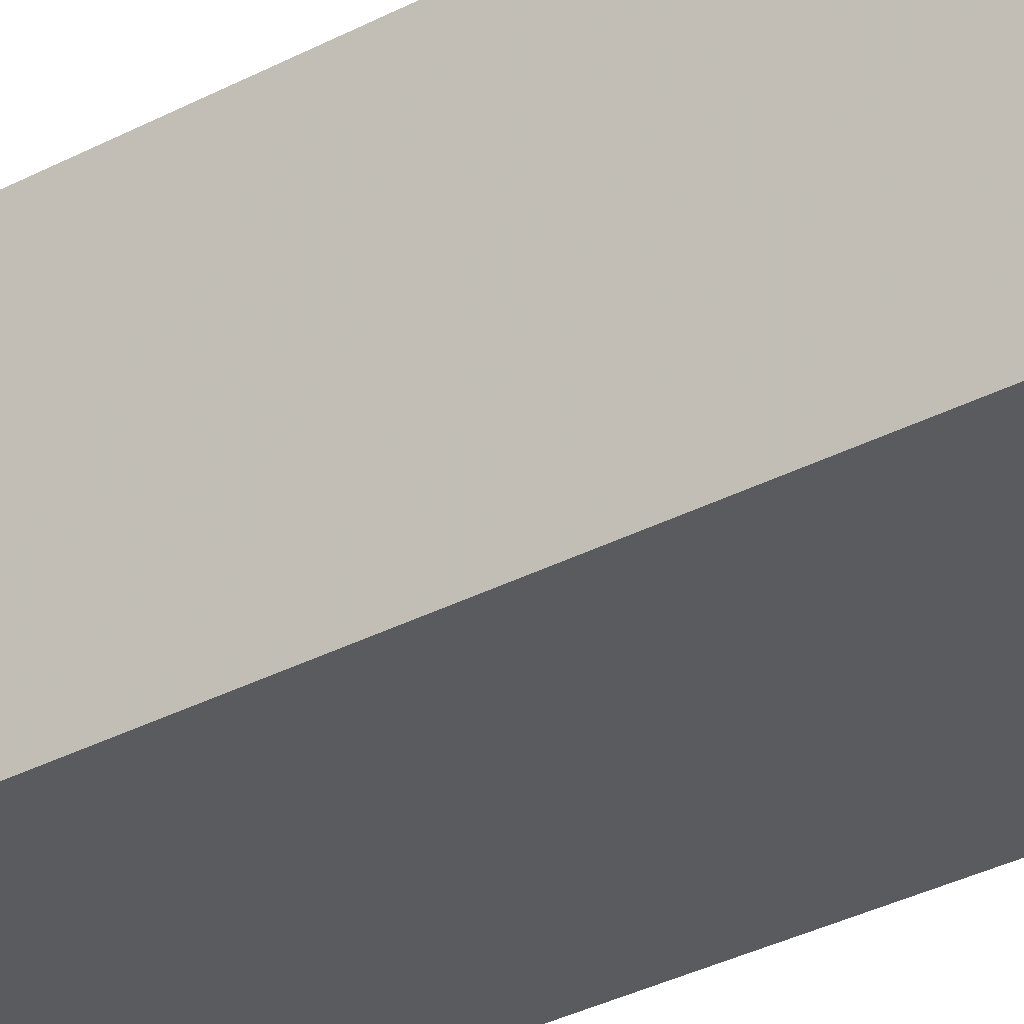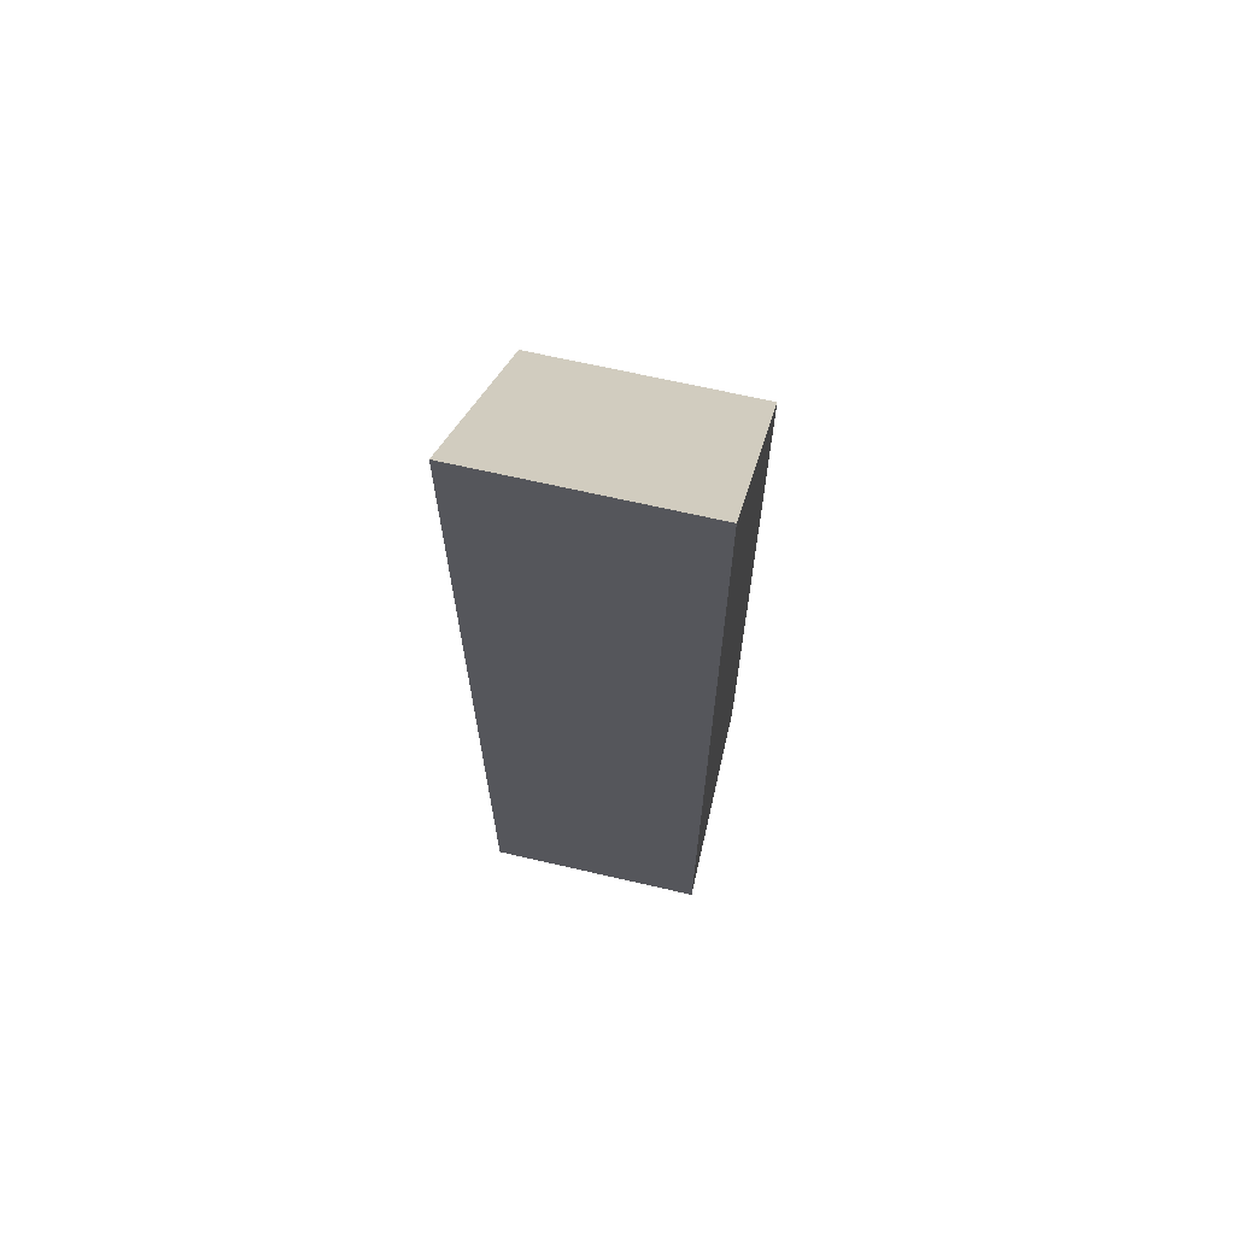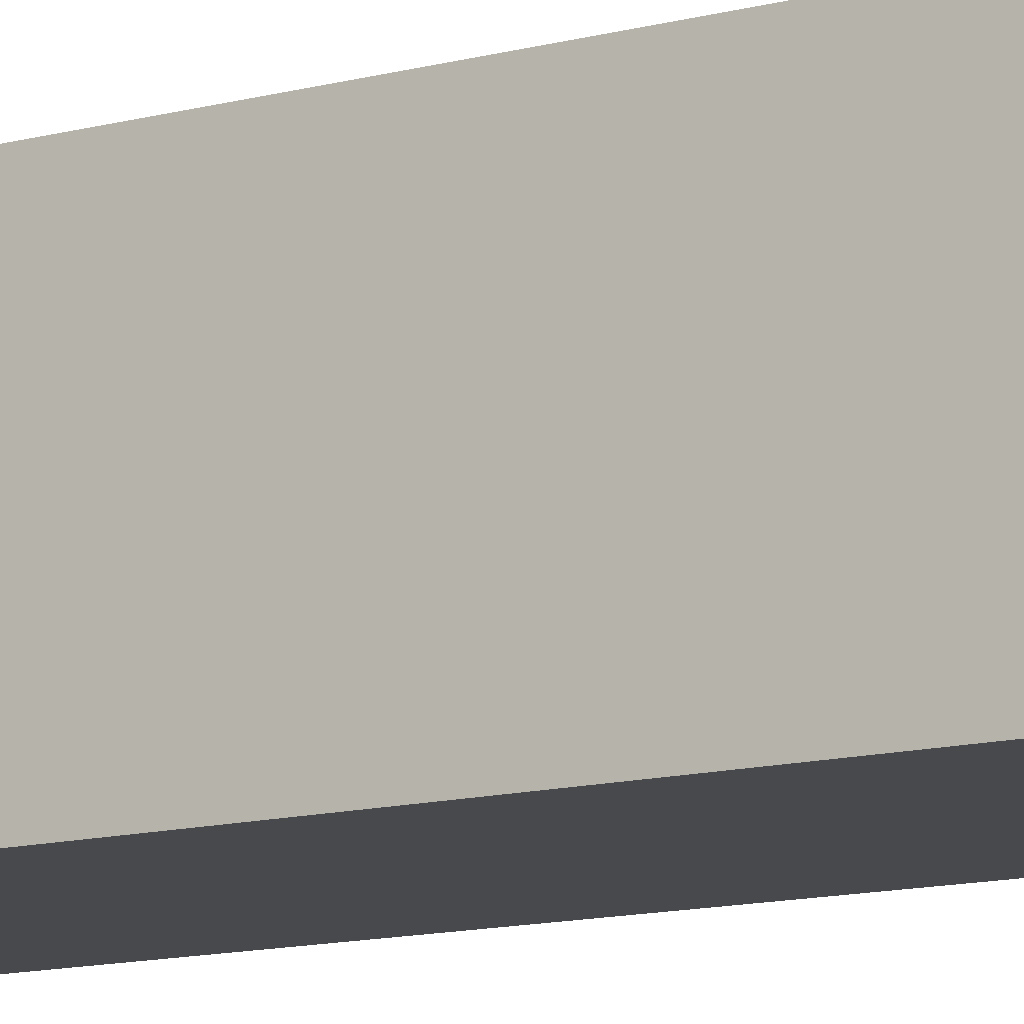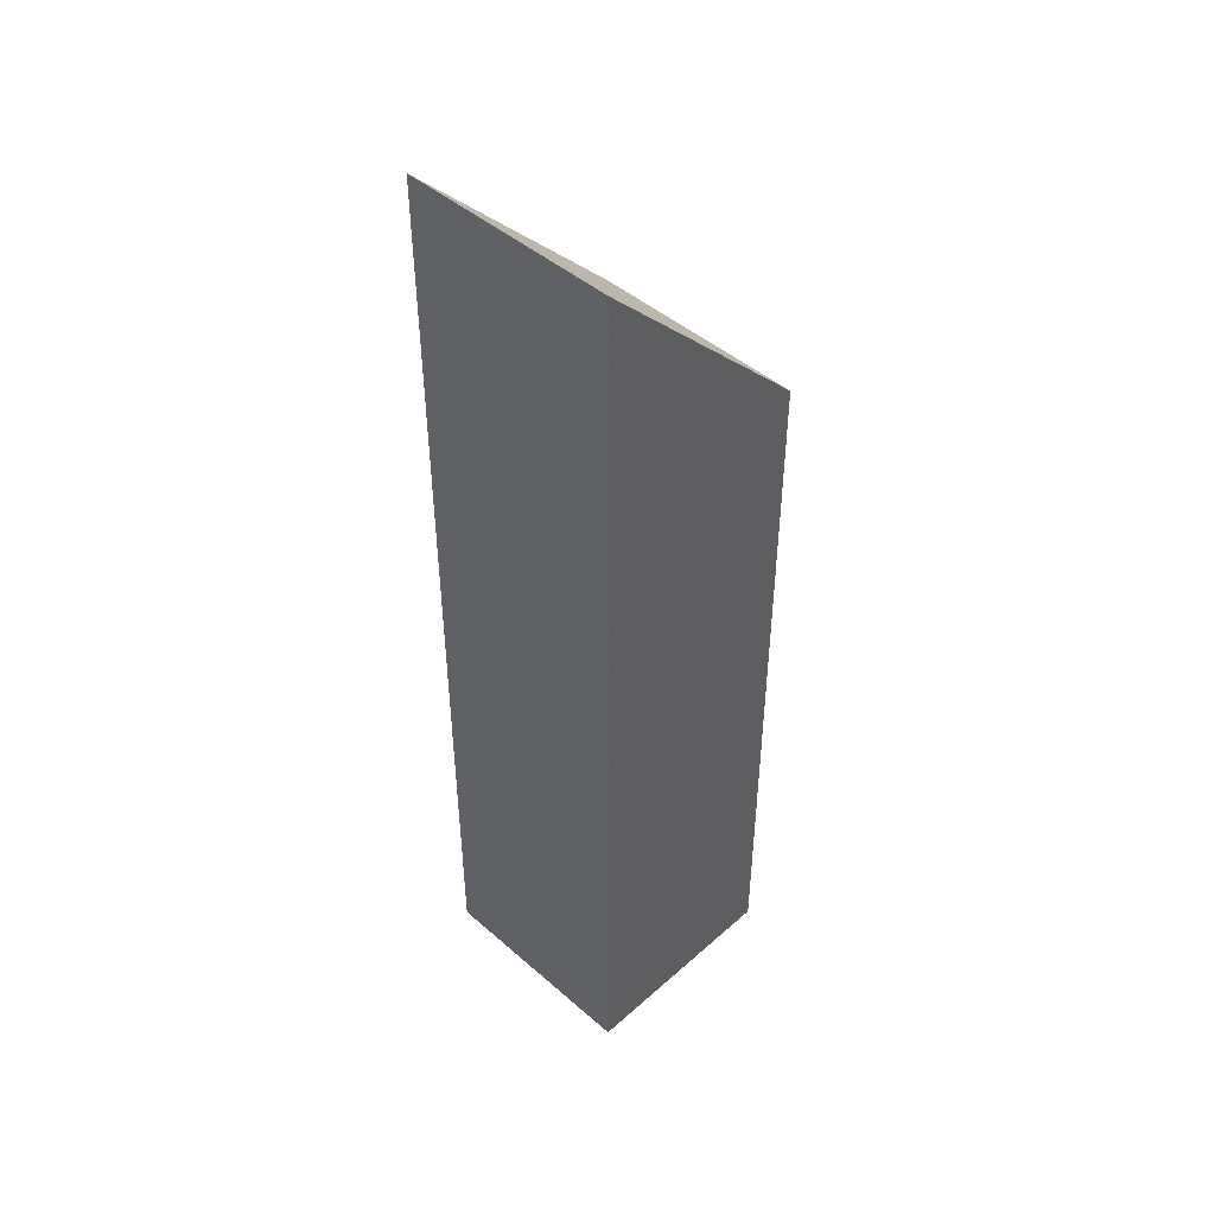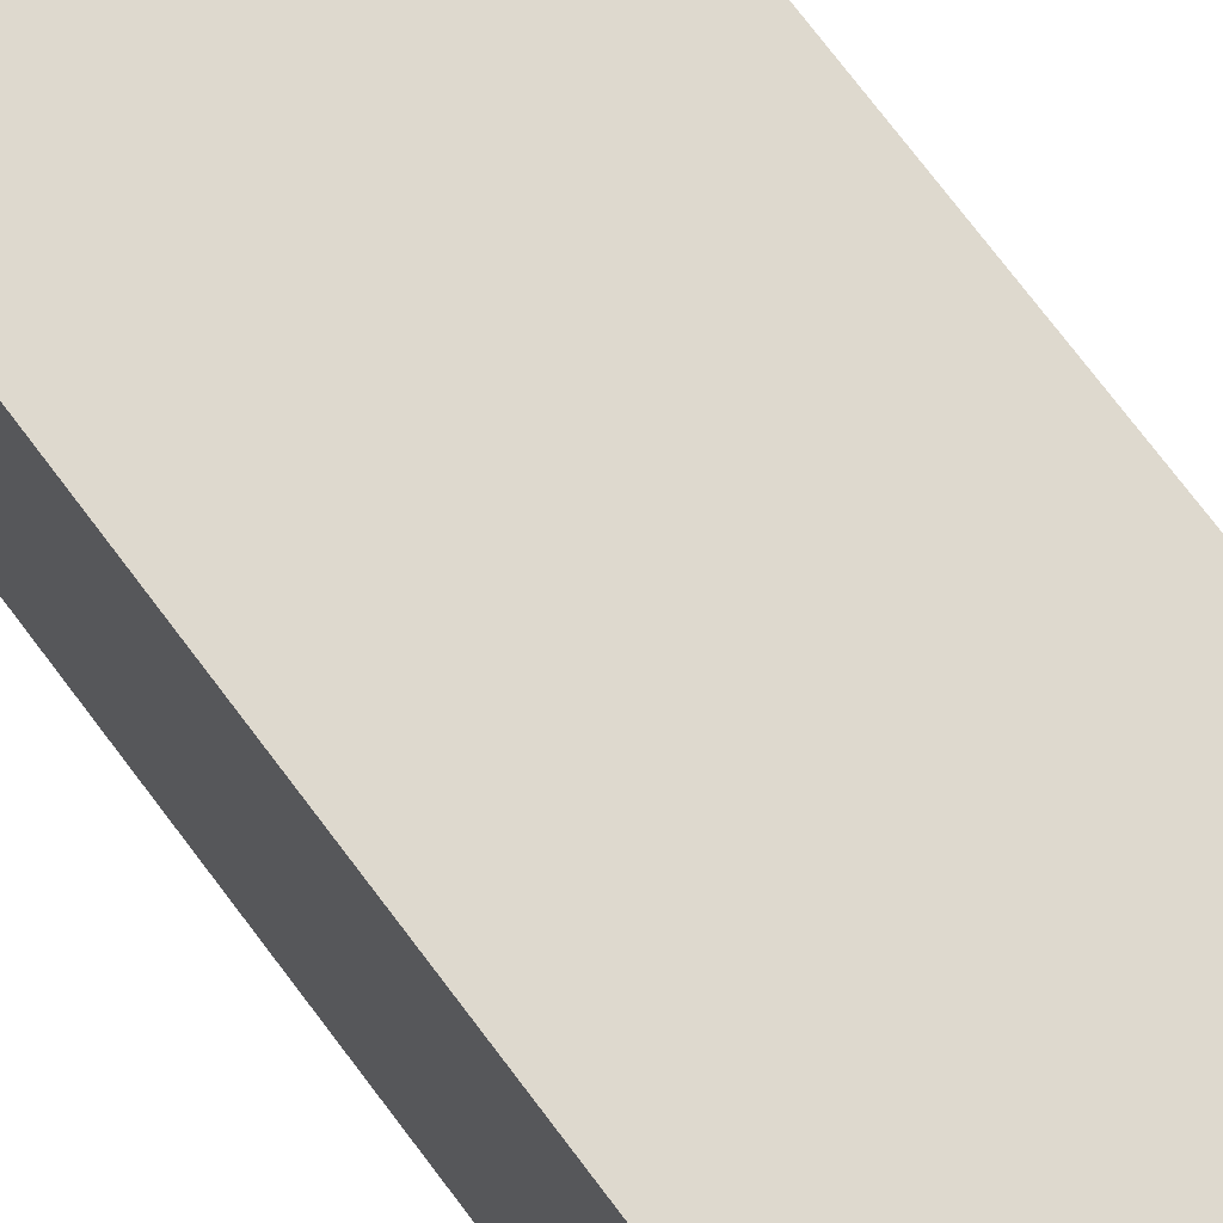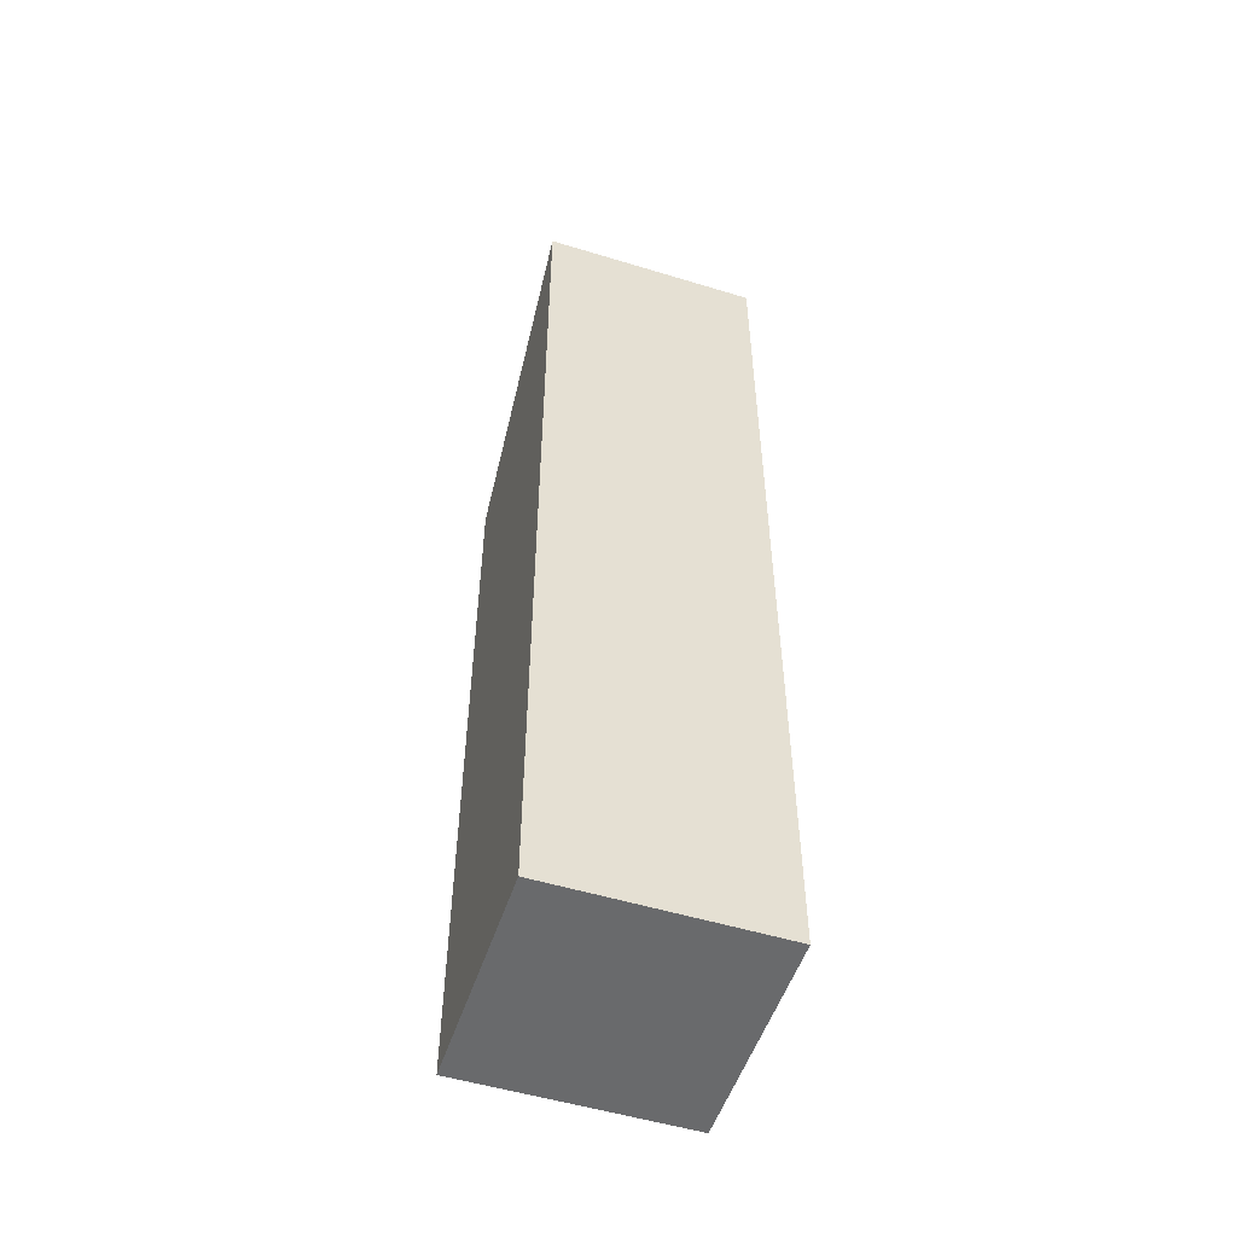
<metadata>
{"format":"obj","ext":"obj","renderer":"f3d","projection":"perspective","resolution":1024,"background":"white","views":[{"elev":-32.4,"azim":-53.4,"up":"+Z"},{"elev":67.3,"azim":-77.0,"up":"+Y"},{"elev":-12.0,"azim":123.1,"up":"+Z"},{"elev":45.9,"azim":-45.2,"up":"+Y"},{"elev":71.5,"azim":-36.6,"up":"+Z"},{"elev":-52.9,"azim":-108.1,"up":"+Y"}]}
</metadata>
<code>
v 0.6136 0.7727 0.6136
v 0.3864 1 0.6136
v 0.3864 0 0.6136
v 0.6136 0 0.6136
v 0.6136 0.7727 0.3864
v 0.3864 1 0.3864
v 0.6136 0 0.3864
v 0.3864 0 0.3864
g Mesh1 Wood_Slanted_Pole Model
f 3 4 1
f 3 1 2
f 1 6 2
f 1 5 6
f 5 4 7
f 5 1 4
f 5 8 6
f 5 7 8
f 6 3 2
f 6 8 3
f 8 4 3
f 8 7 4

</code>
